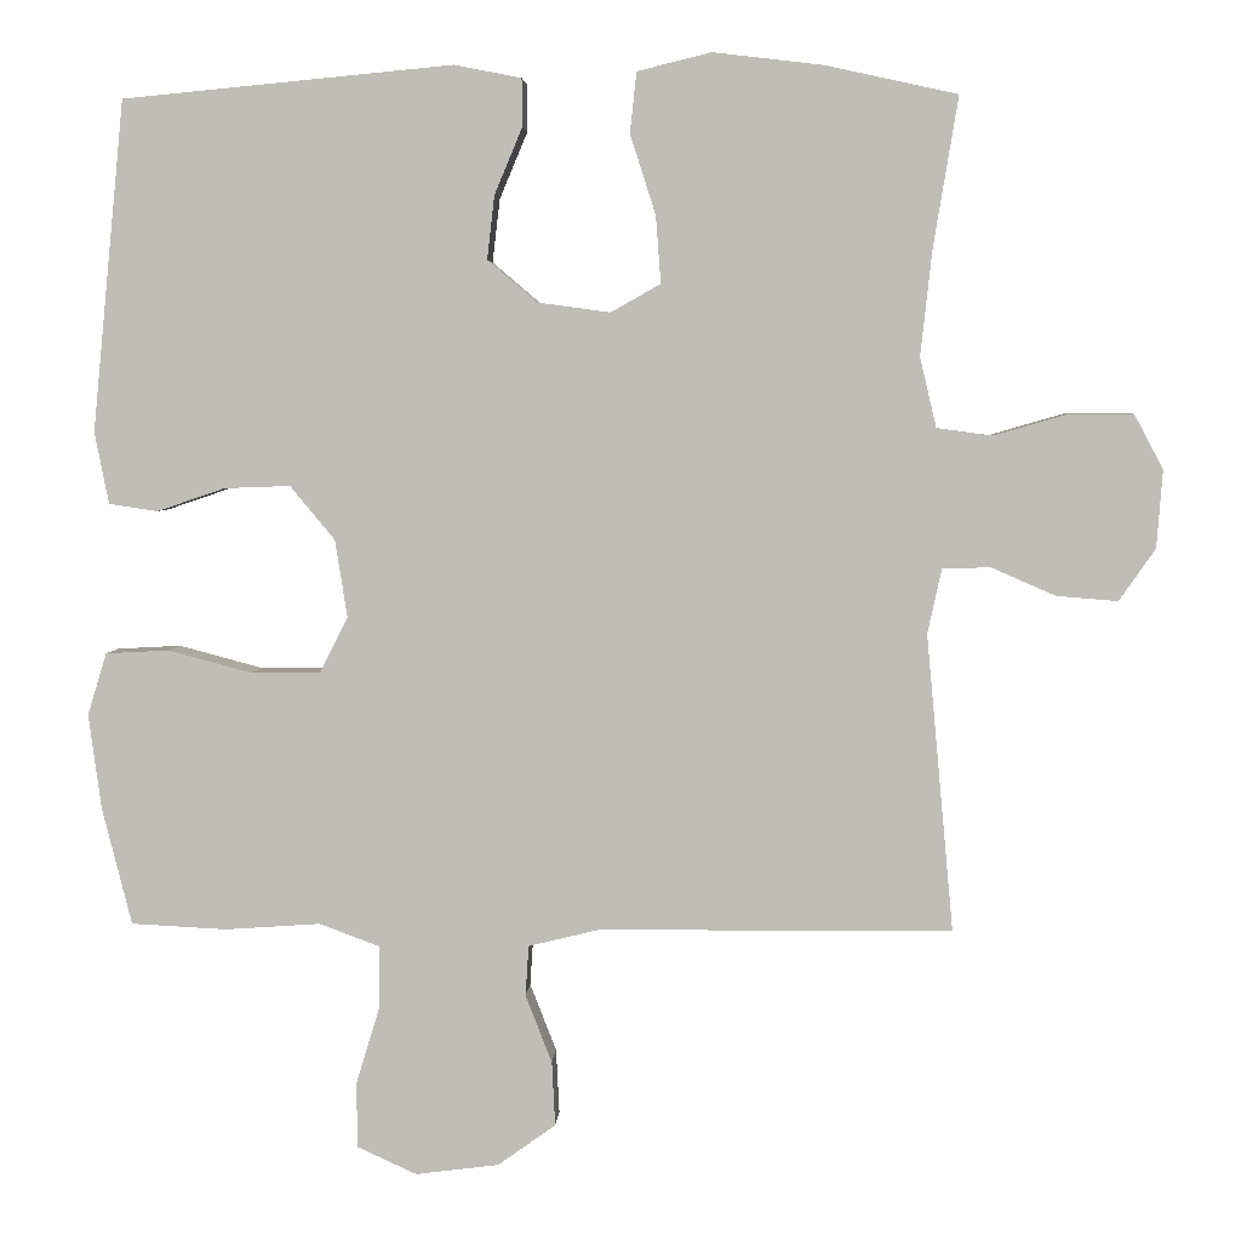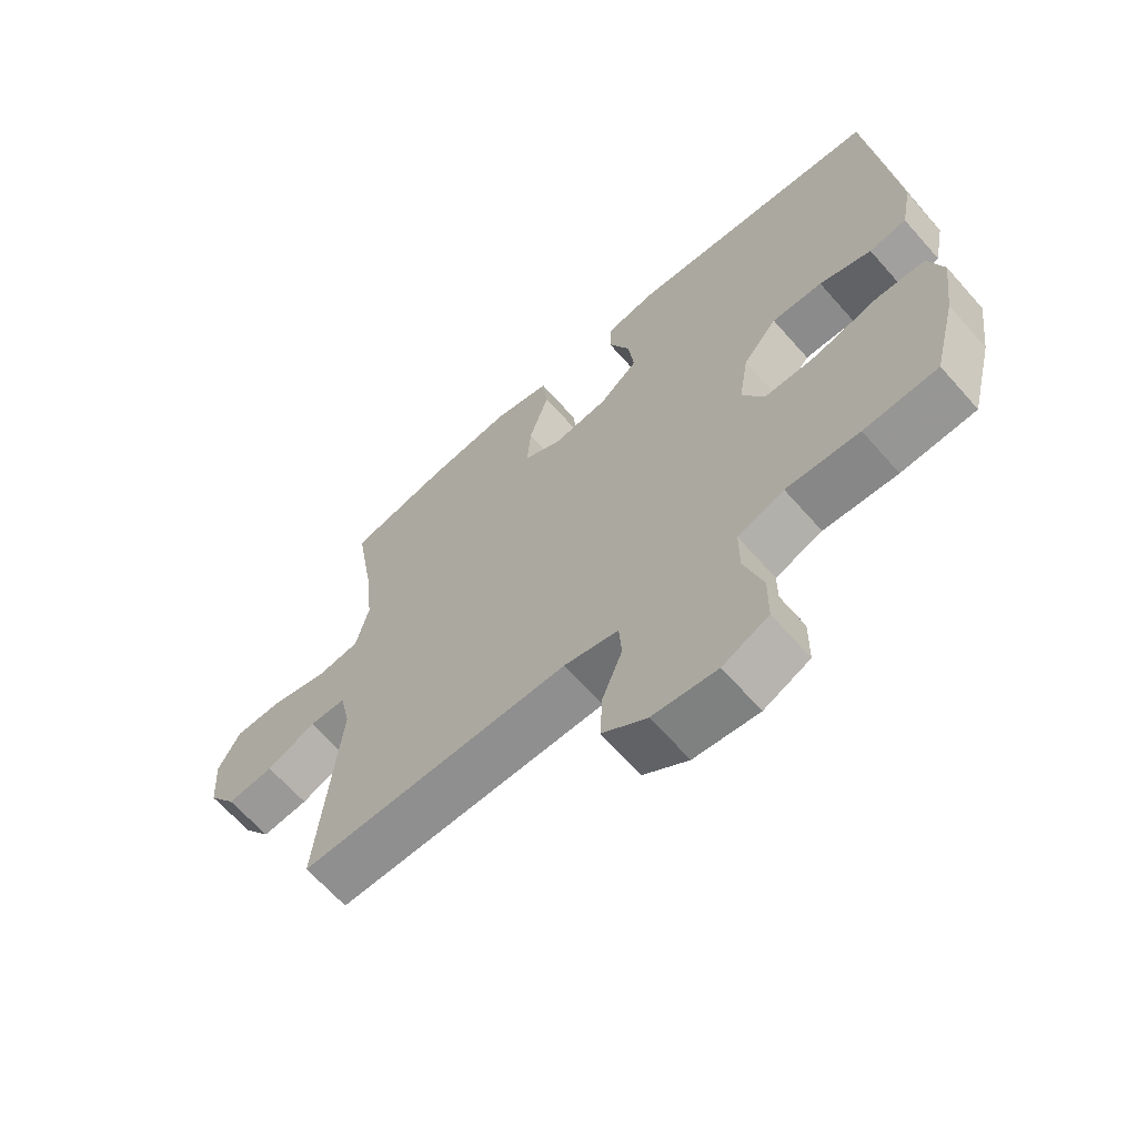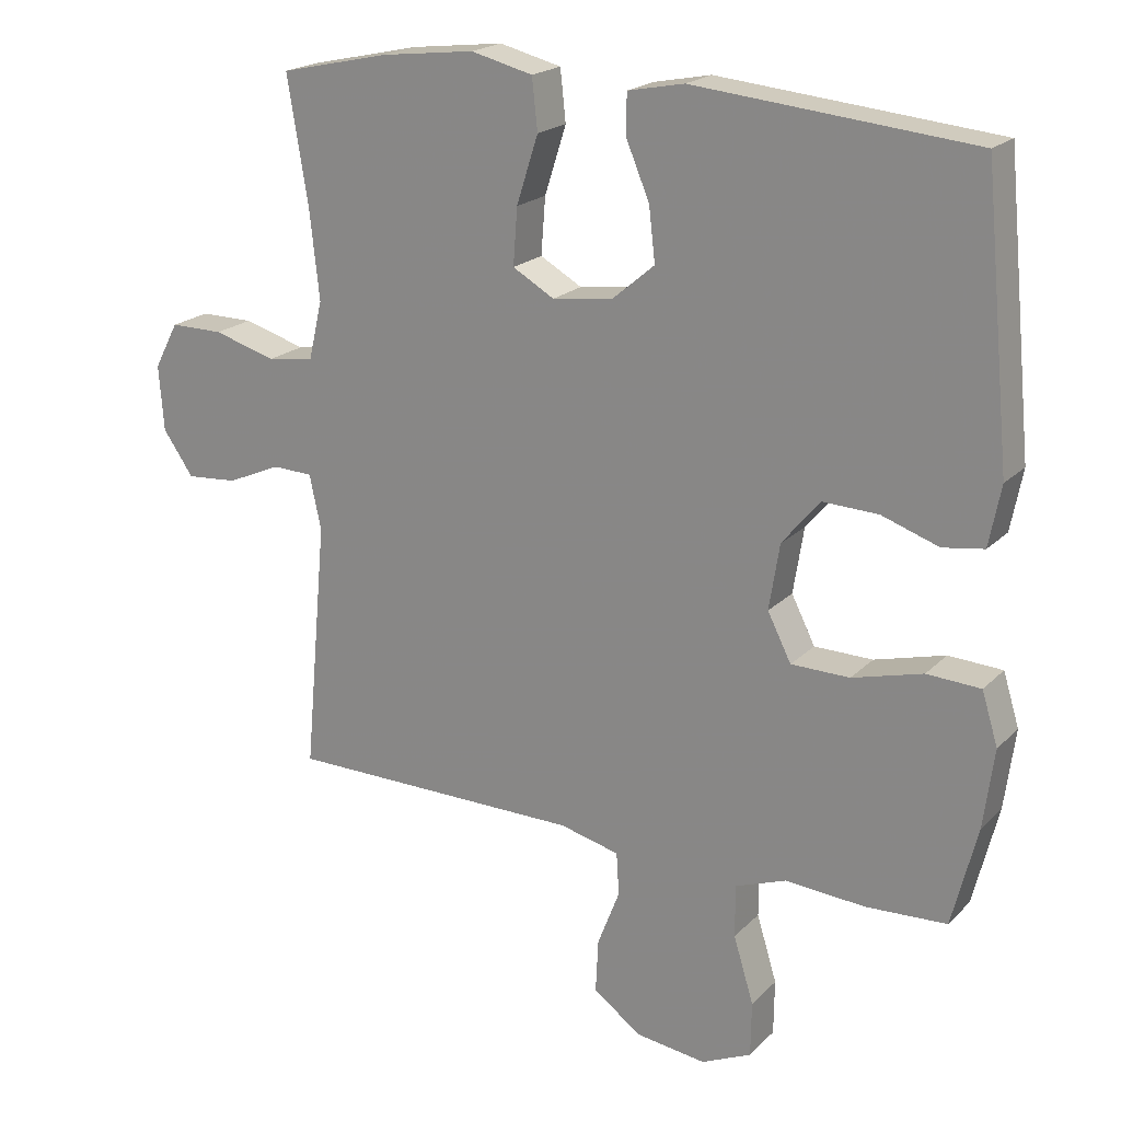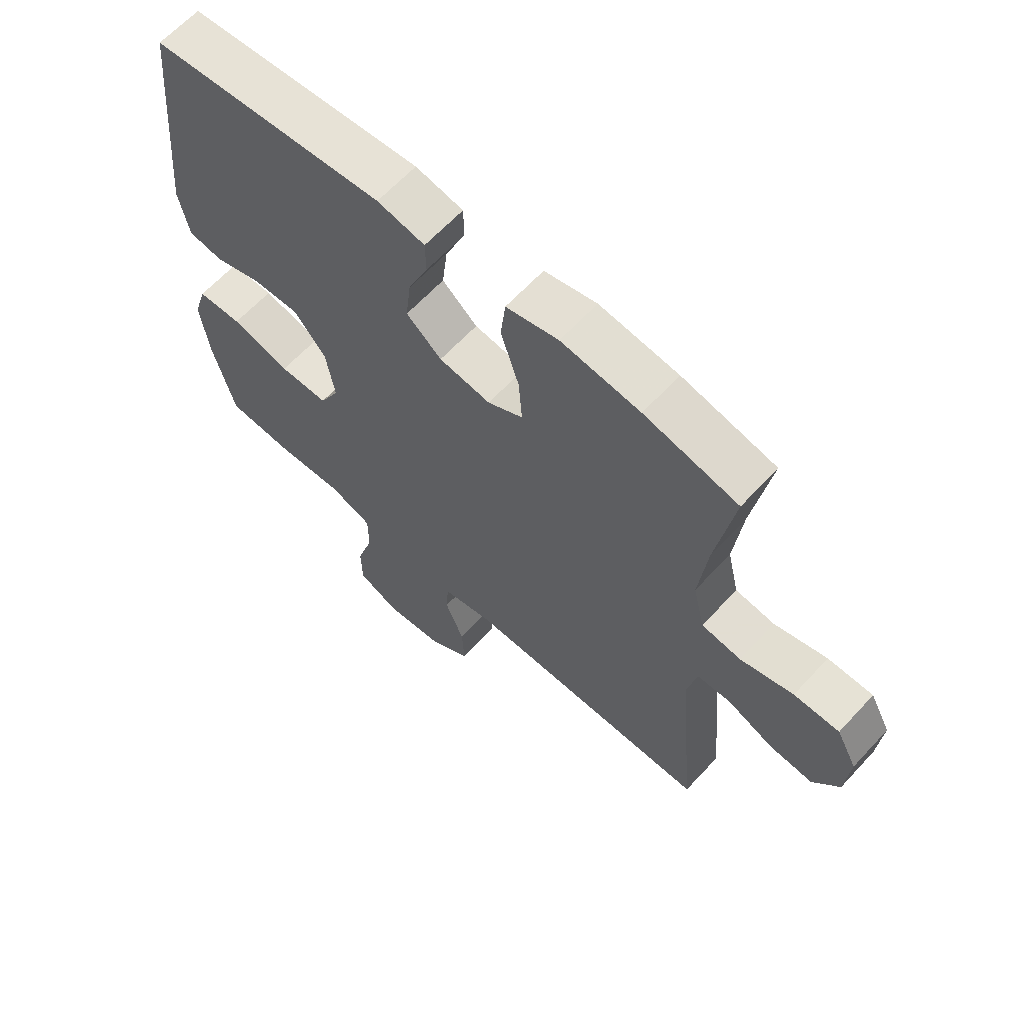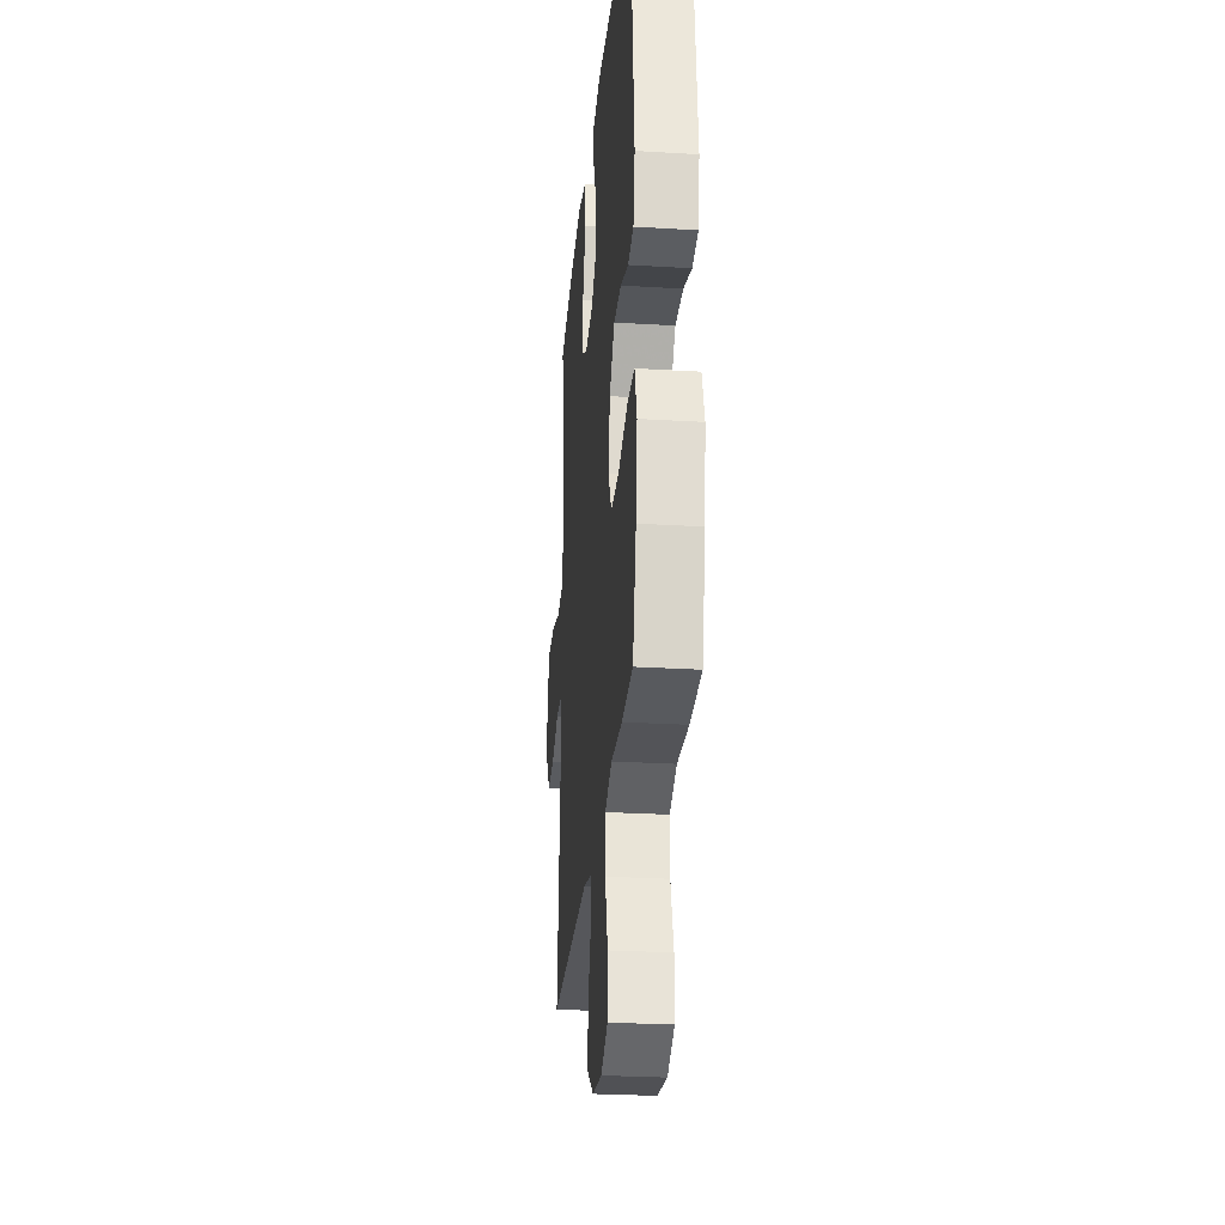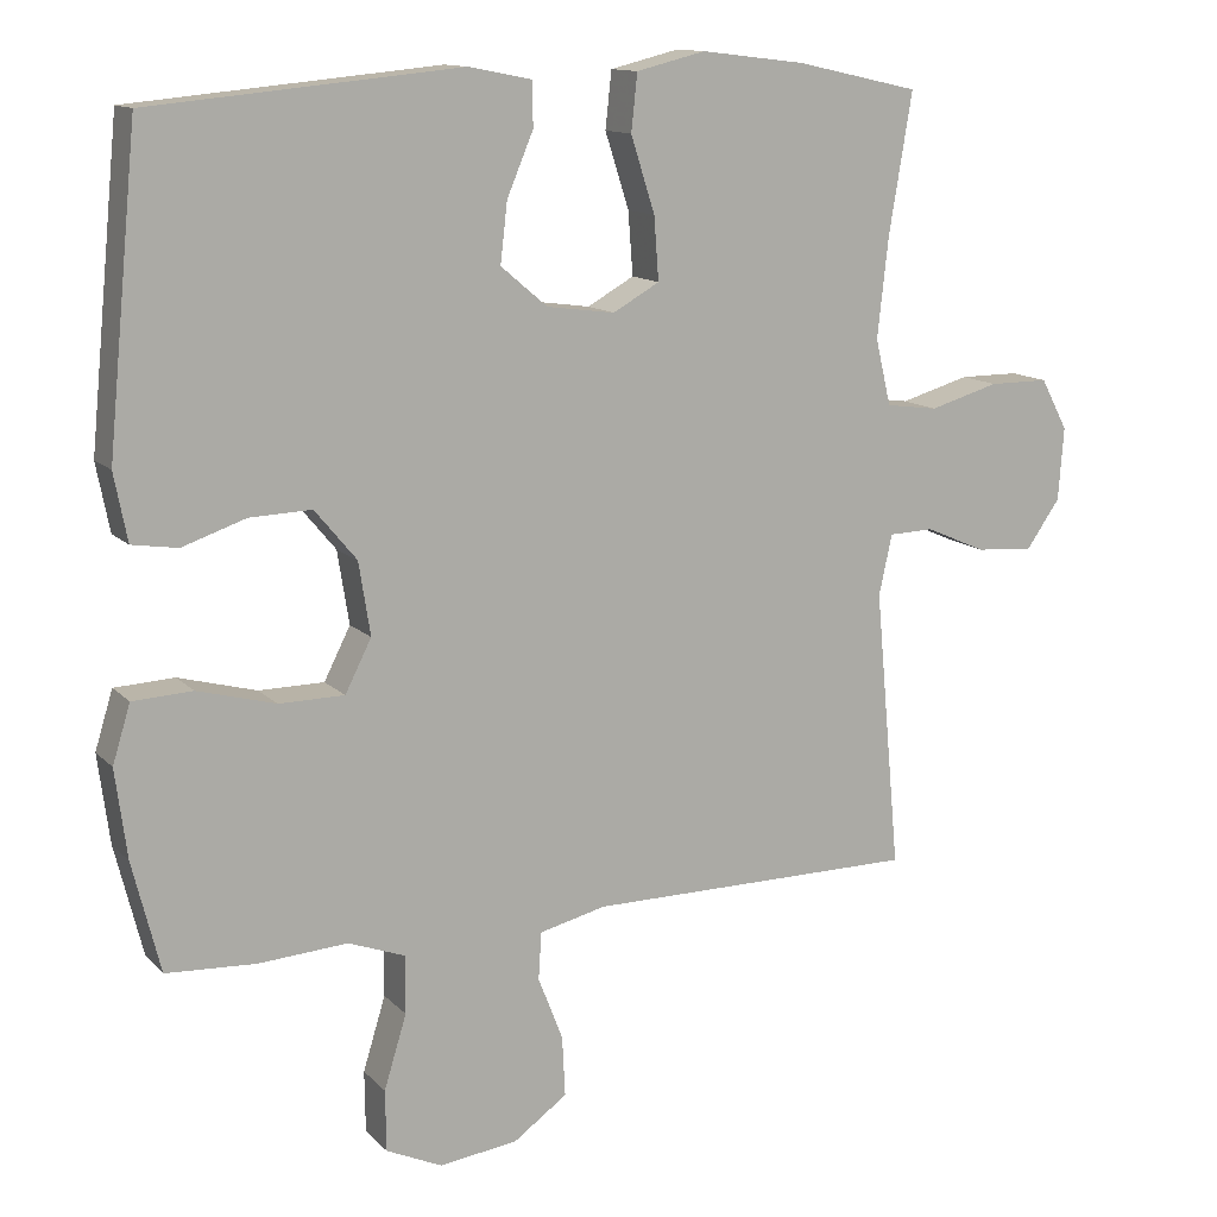
<metadata>
{"format":"obj","ext":"obj","renderer":"f3d","projection":"perspective","resolution":1024,"background":"white","views":[{"elev":4.2,"azim":3.0,"up":"+Z"},{"elev":-65.6,"azim":-138.5,"up":"+Z"},{"elev":20.2,"azim":-149.3,"up":"+Z"},{"elev":64.0,"azim":42.7,"up":"+Z"},{"elev":-27.5,"azim":-95.3,"up":"+Z"},{"elev":12.7,"azim":-26.0,"up":"+Z"}]}
</metadata>
<code>
v 0.5 0.07 0.5
v 0.47 0.07 0.319
v 0.456 0.07 0.191
v 0.476 0.07 0.106
v 0.543 0.07 0.097
v 0.633 0.07 0.123
v 0.71 0.07 0.123
v 0.745 0.07 0.057
v 0.738 0.07 -0.037
v 0.694 0.07 -0.1
v 0.62 0.07 -0.094
v 0.542 0.07 -0.06
v 0.484 0.07 -0.062
v 0.467 0.07 -0.14
v 0.5 0.07 -0.5
v 0.073 0.07 -0.502
v -0.013 0.07 -0.523
v -0.017 0.07 -0.584
v 0.015 0.07 -0.666
v 0.019 0.07 -0.744
v -0.051 0.07 -0.794
v -0.152 0.07 -0.807
v -0.224 0.07 -0.774
v -0.225 0.07 -0.695
v -0.196 0.07 -0.6
v -0.196 0.07 -0.525
v -0.269 0.07 -0.498
v -0.384 0.07 -0.506
v -0.5 0.07 -0.5
v -0.536 0.07 -0.357
v -0.551 0.07 -0.243
v -0.528 0.07 -0.168
v -0.451 0.07 -0.164
v -0.35 0.07 -0.191
v -0.266 0.07 -0.19
v -0.232 0.07 -0.123
v -0.247 0.07 -0.029
v -0.301 0.07 0.036
v -0.381 0.07 0.033
v -0.463 0.07 0.005
v -0.522 0.07 0.014
v -0.539 0.07 0.101
v -0.5 0.07 0.5
v -0.1 0.07 0.538
v -0.019 0.07 0.522
v -0.018 0.07 0.465
v -0.052 0.07 0.384
v -0.061 0.07 0.307
v -0.001 0.07 0.256
v 0.087 0.07 0.244
v 0.147 0.07 0.278
v 0.141 0.07 0.359
v 0.11 0.07 0.456
v 0.118 0.07 0.529
v 0.207 0.07 0.551
v 0.341 0.07 0.535
v 0.5 0 0.5
v 0.47 0 0.319
v 0.456 0 0.191
v 0.476 0 0.106
v 0.543 0 0.097
v 0.633 0 0.123
v 0.71 0 0.123
v 0.745 0 0.057
v 0.738 0 -0.037
v 0.694 0 -0.1
v 0.62 0 -0.094
v 0.542 0 -0.06
v 0.484 0 -0.062
v 0.467 0 -0.14
v 0.5 0 -0.5
v 0.073 0 -0.502
v -0.013 0 -0.523
v -0.017 0 -0.584
v 0.015 0 -0.666
v 0.019 0 -0.744
v -0.051 0 -0.794
v -0.152 0 -0.807
v -0.224 0 -0.774
v -0.225 0 -0.695
v -0.196 0 -0.6
v -0.196 0 -0.525
v -0.269 0 -0.498
v -0.384 0 -0.506
v -0.5 0 -0.5
v -0.536 0 -0.357
v -0.551 0 -0.243
v -0.528 0 -0.168
v -0.451 0 -0.164
v -0.35 0 -0.191
v -0.266 0 -0.19
v -0.232 0 -0.123
v -0.247 0 -0.029
v -0.301 0 0.036
v -0.381 0 0.033
v -0.463 0 0.005
v -0.522 0 0.014
v -0.539 0 0.101
v -0.5 0 0.5
v -0.1 0 0.538
v -0.019 0 0.522
v -0.018 0 0.465
v -0.052 0 0.384
v -0.061 0 0.307
v -0.001 0 0.256
v 0.087 0 0.244
v 0.147 0 0.278
v 0.141 0 0.359
v 0.11 0 0.456
v 0.118 0 0.529
v 0.207 0 0.551
v 0.341 0 0.535
f 55 56 1 2
f 52 53 54 55
f 51 52 55 2
f 50 51 2 3
f 49 50 3 4
f 44 45 46 47
f 44 47 48
f 43 44 48
f 42 43 48 49
f 39 40 41 42
f 38 39 42 49
f 31 32 33 34
f 31 34 35
f 30 31 35
f 27 28 29 30
f 26 27 30 35
f 22 23 24 25
f 22 25 26
f 21 22 26
f 18 19 20 21
f 17 18 21 26
f 16 17 26 35
f 14 15 16 35
f 9 10 11 12
f 9 12 13
f 8 9 13
f 5 6 7 8
f 4 5 8 13
f 37 38 49 4
f 13 14 35 36
f 4 13 36 37
f 58 57 112 111
f 111 110 109 108
f 58 111 108 107
f 59 58 107 106
f 60 59 106 105
f 103 102 101 100
f 104 103 100
f 104 100 99
f 105 104 99 98
f 98 97 96 95
f 105 98 95 94
f 90 89 88 87
f 91 90 87
f 91 87 86
f 86 85 84 83
f 91 86 83 82
f 81 80 79 78
f 82 81 78
f 82 78 77
f 77 76 75 74
f 82 77 74 73
f 91 82 73 72
f 91 72 71 70
f 68 67 66 65
f 69 68 65
f 69 65 64
f 64 63 62 61
f 69 64 61 60
f 60 105 94 93
f 92 91 70 69
f 93 92 69 60
f 1 57 58 2
f 2 58 59 3
f 3 59 60 4
f 4 60 61 5
f 5 61 62 6
f 6 62 63 7
f 7 63 64 8
f 8 64 65 9
f 9 65 66 10
f 10 66 67 11
f 11 67 68 12
f 12 68 69 13
f 13 69 70 14
f 14 70 71 15
f 15 71 72 16
f 16 72 73 17
f 17 73 74 18
f 18 74 75 19
f 19 75 76 20
f 20 76 77 21
f 21 77 78 22
f 22 78 79 23
f 23 79 80 24
f 24 80 81 25
f 25 81 82 26
f 26 82 83 27
f 27 83 84 28
f 28 84 85 29
f 29 85 86 30
f 30 86 87 31
f 31 87 88 32
f 32 88 89 33
f 33 89 90 34
f 34 90 91 35
f 35 91 92 36
f 36 92 93 37
f 37 93 94 38
f 38 94 95 39
f 39 95 96 40
f 40 96 97 41
f 41 97 98 42
f 42 98 99 43
f 43 99 100 44
f 44 100 101 45
f 45 101 102 46
f 46 102 103 47
f 47 103 104 48
f 48 104 105 49
f 49 105 106 50
f 50 106 107 51
f 51 107 108 52
f 52 108 109 53
f 53 109 110 54
f 54 110 111 55
f 55 111 112 56
f 56 112 57 1

</code>
